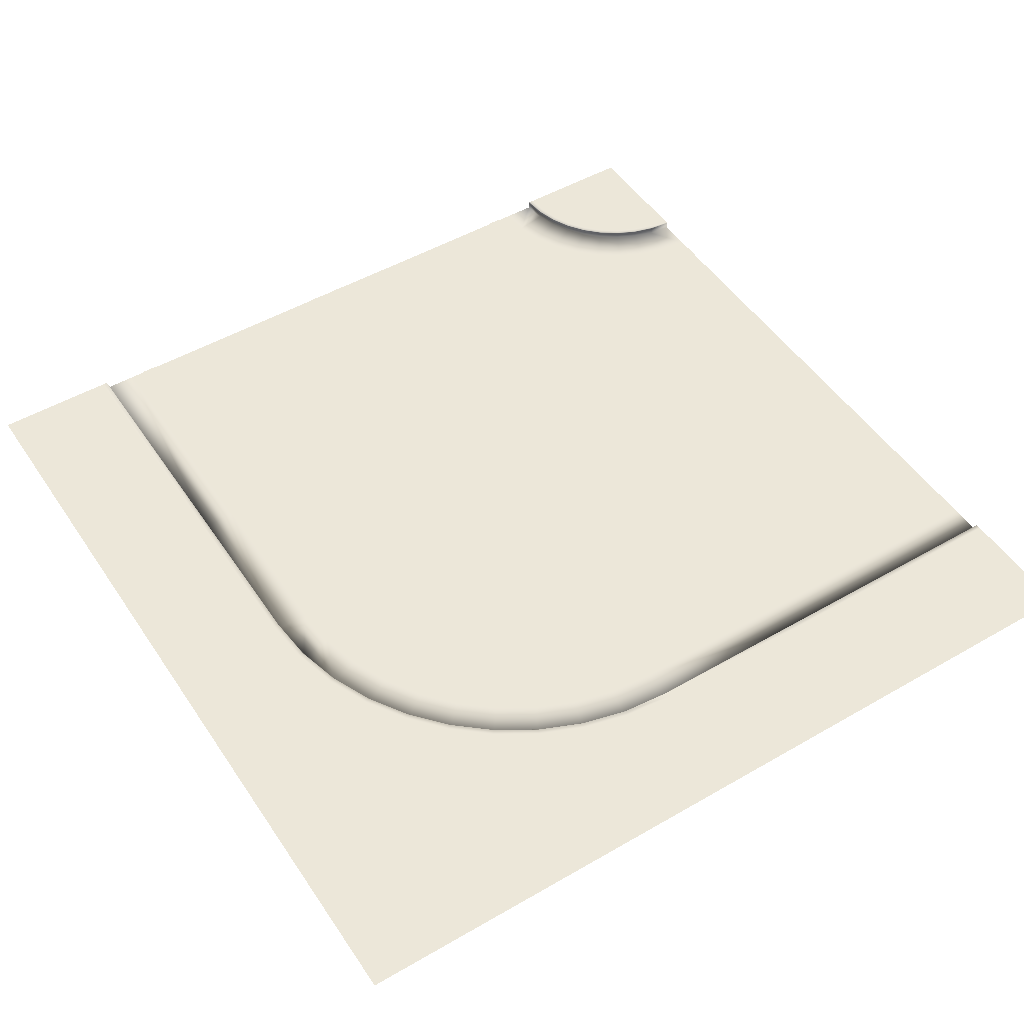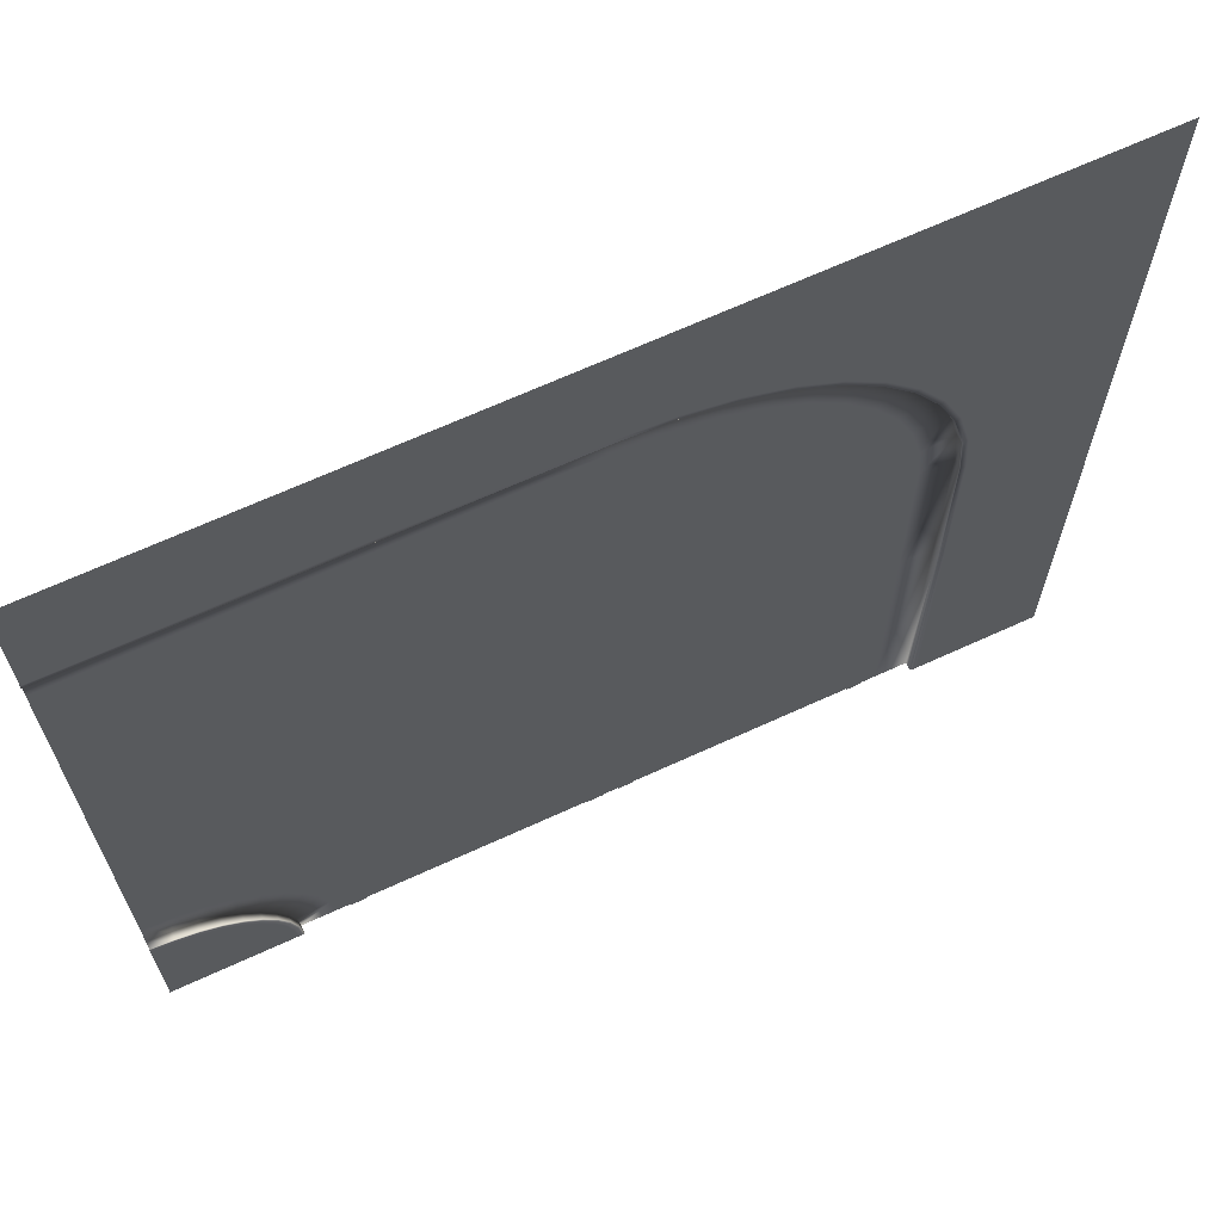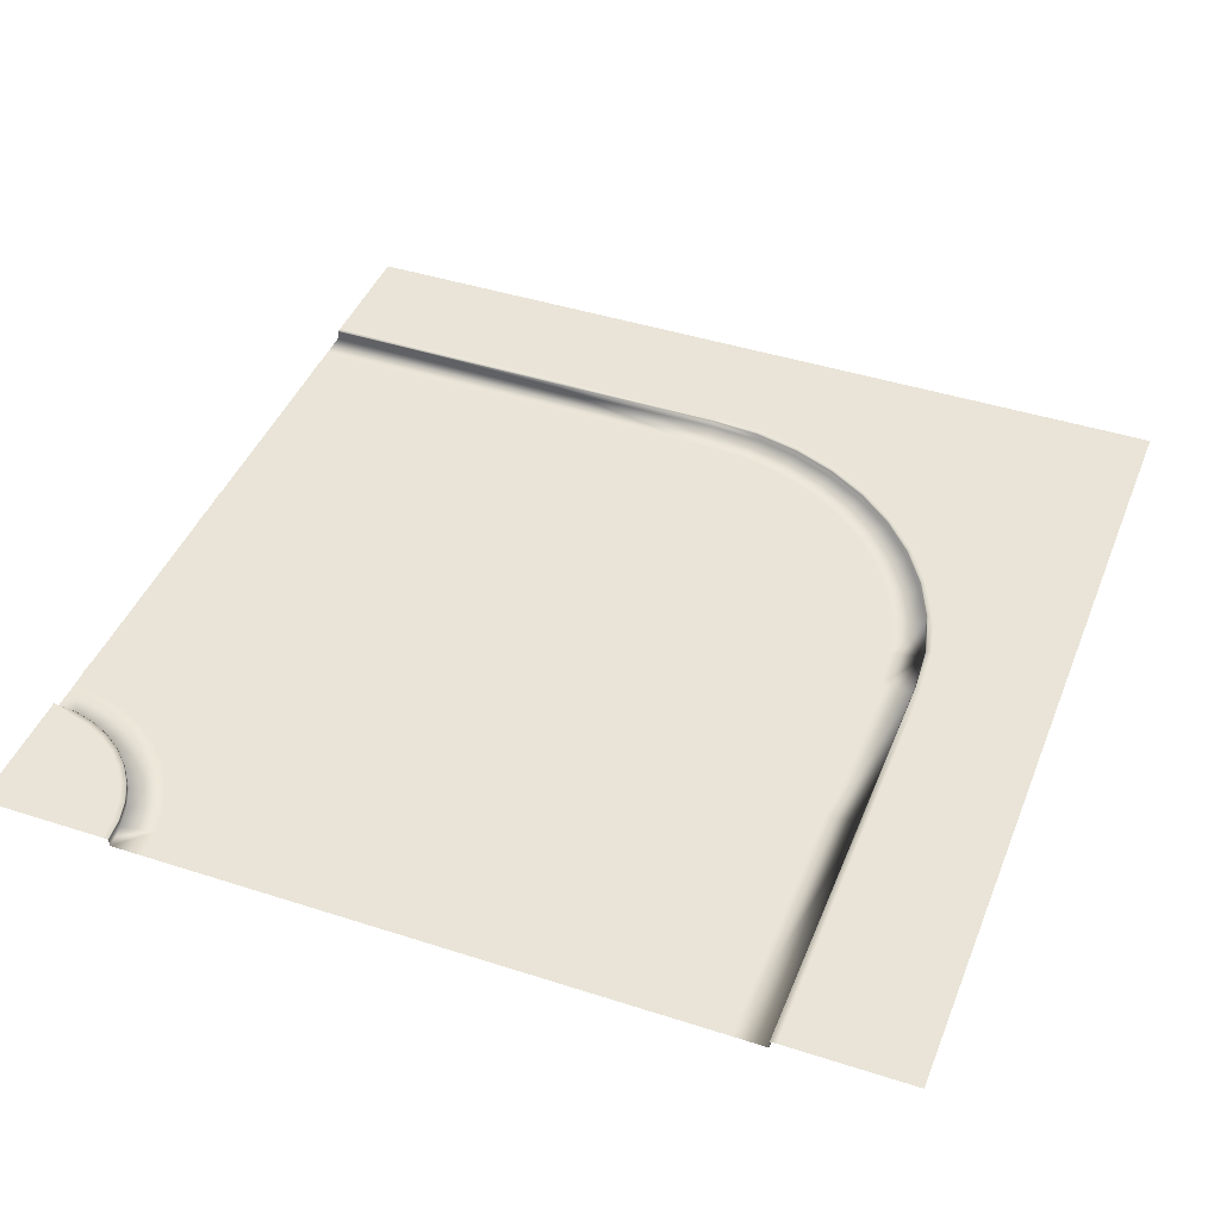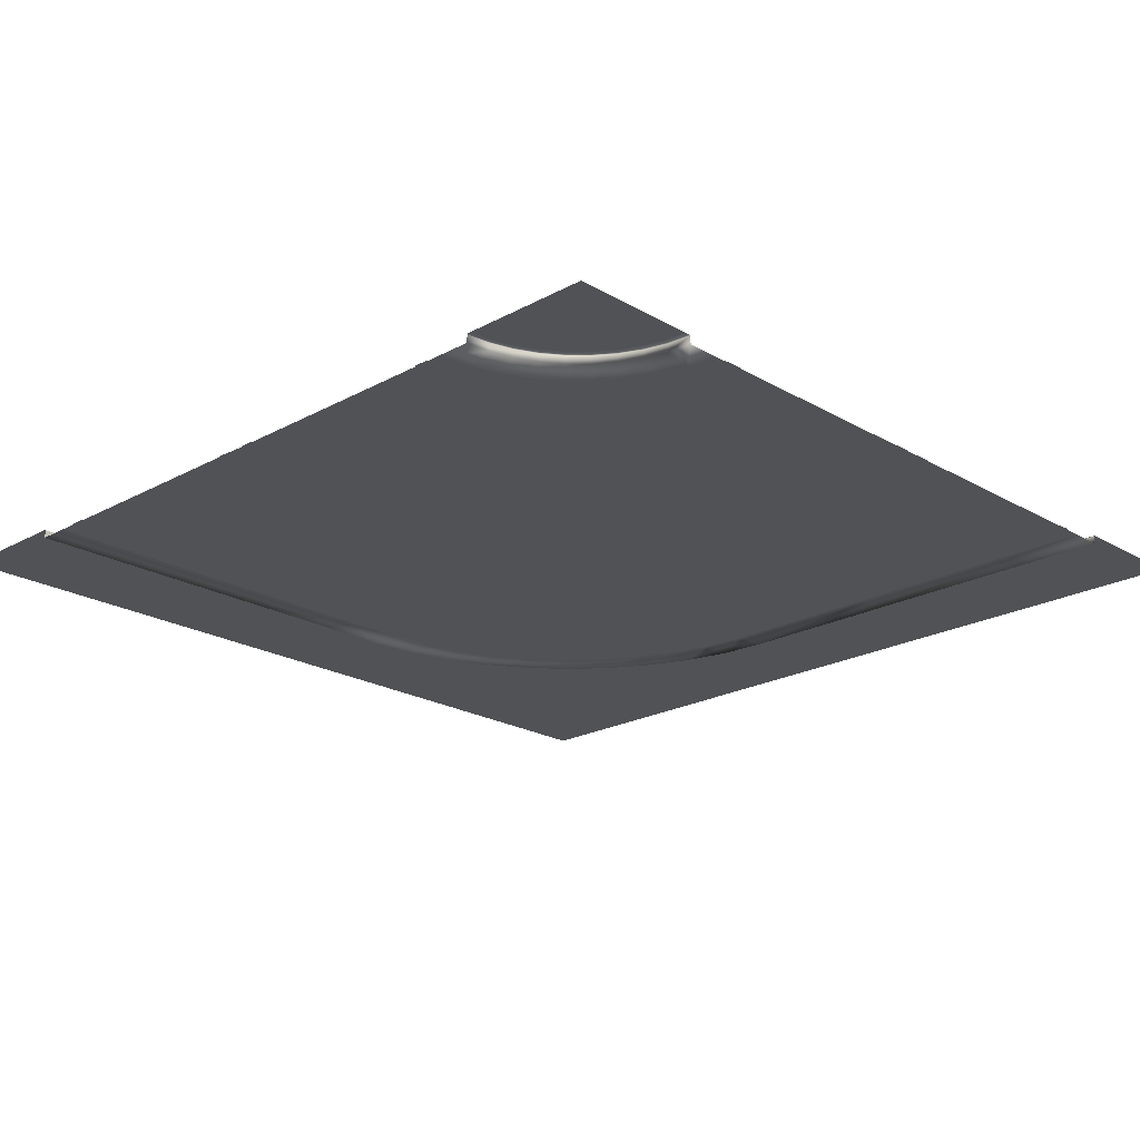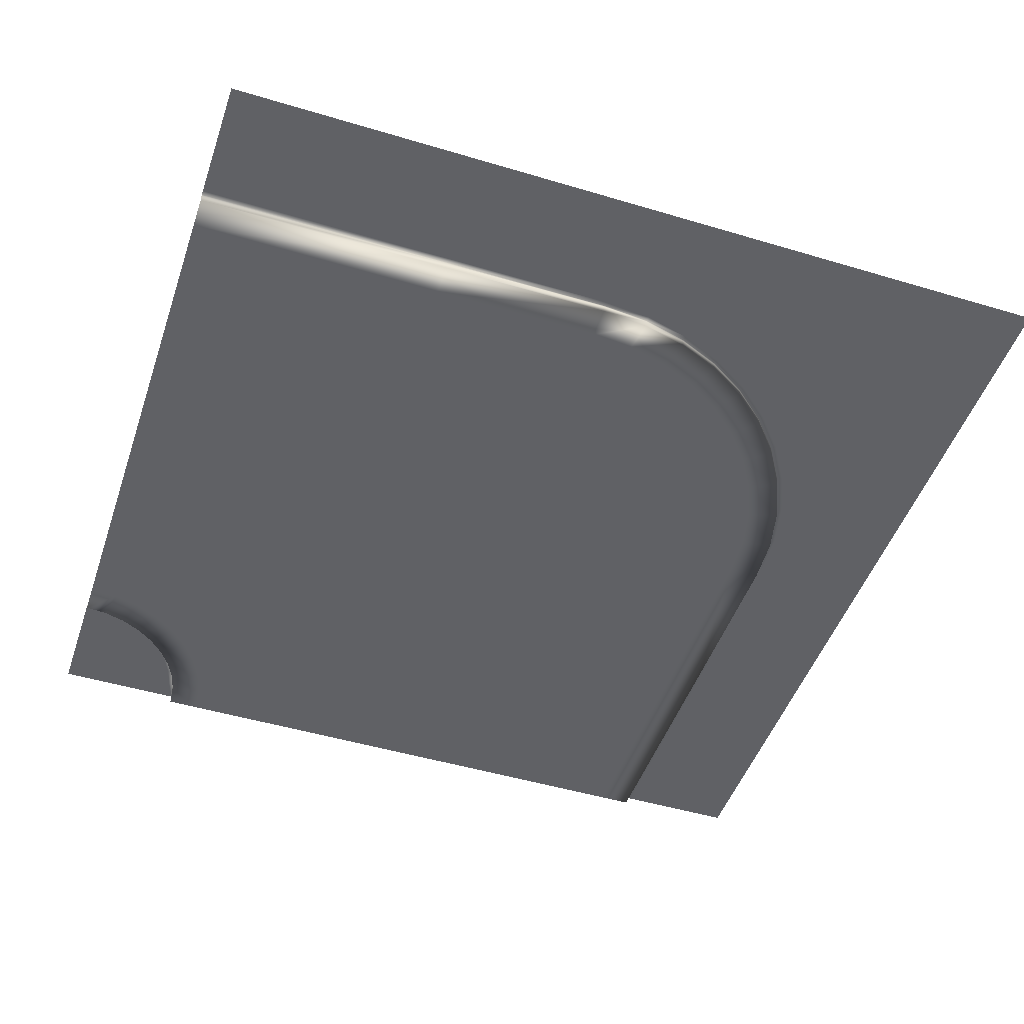
<metadata>
{"format":"obj","ext":"obj","renderer":"f3d","projection":"perspective","resolution":1024,"background":"white","views":[{"elev":49.7,"azim":-32.6,"up":"+Y"},{"elev":67.1,"azim":155.3,"up":"+Z"},{"elev":43.4,"azim":-159.1,"up":"+Y"},{"elev":-21.3,"azim":134.2,"up":"+Y"},{"elev":-48.1,"azim":-108.6,"up":"+Y"}]}
</metadata>
<code>
o Road-Turn
v -4.177 -2.6e-05 -10
v 0.165 0.01367 -10
v 0.527 0.01367 -10
v -0.56 0.01367 -10
v -0.198 0.01367 -10
v 10 -2.5e-05 4.177
v 10 0.01367 -0.527
v 10 0.01367 -0.165
v 10 0.01367 0.198
v 10 0.01367 0.56
v 4.177 -2.7e-05 -10
v 6.257 -2.7e-05 -10
v 7.007 -2.7e-05 -10
v 7.151 0.1949 -10
v 10 0.1949 -10
v 7.012 0.1749 -10
v 7.032 0.1949 -10
v 5.557 0.01999 -10
v 5.906 0.01999 -10
v -6.257 -2.7e-05 -10
v -7.007 -2.7e-05 -10
v -7.151 0.1949 -10
v -10 0.1949 -10
v -7.012 0.1749 -10
v -7.032 0.1949 -10
v -5.557 0.01999 -10
v -5.906 0.01999 -10
v 10 -2.4e-05 -6.257
v 10 -2.4e-05 -4.177
v 10 -2.4e-05 -7.007
v 10 0.01999 -5.906
v 10 0.01999 -5.557
v 10 -2.4e-05 6.257
v 10 -2.4e-05 7.007
v 10 0.1949 10
v 10 0.1749 7.012
v 10 0.1949 7.151
v 10 0.1949 7.032
v 10 0.01999 5.906
v 10 0.01999 5.557
v 9.331 -2.6e-05 -6.317
v 8.695 -2.7e-05 -6.491
v 8.11 -2.9e-05 -6.769
v 7.588 -3e-05 -7.138
v 7.138 -3.1e-05 -7.588
v 6.769 -3.1e-05 -8.11
v 6.491 -3.1e-05 -8.695
v 6.317 -2.9e-05 -9.331
v 7.055 -2.9e-05 -9.464
v 7.194 -3e-05 -8.956
v 7.416 -3e-05 -8.489
v 7.711 -3e-05 -8.072
v 8.072 -2.9e-05 -7.711
v 8.489 -2.8e-05 -7.416
v 8.956 -2.7e-05 -7.194
v 9.464 -2.5e-05 -7.055
v 7.06 0.1749 -9.465
v 7.199 0.1749 -8.958
v 7.42 0.1749 -8.492
v 7.715 0.1749 -8.075
v 8.075 0.1749 -7.715
v 8.492 0.1749 -7.42
v 8.958 0.1749 -7.199
v 9.465 0.1749 -7.06
v 7.079 0.1949 -9.469
v 7.218 0.1949 -8.965
v 7.438 0.1949 -8.502
v 7.731 0.1949 -8.088
v 8.088 0.1949 -7.731
v 8.502 0.1949 -7.438
v 8.965 0.1949 -7.218
v 9.469 0.1949 -7.079
v 7.197 0.1949 -9.49
v 7.33 0.1949 -9.007
v 7.541 0.1949 -8.562
v 7.822 0.1949 -8.165
v 8.165 0.1949 -7.822
v 8.562 0.1949 -7.541
v 9.007 0.1949 -7.33
v 9.49 0.1949 -7.197
v 9.202 0.01999 -5.628
v 8.451 0.01999 -5.835
v 7.759 0.01999 -6.164
v 7.138 0.01999 -6.603
v 6.603 0.01999 -7.138
v 6.164 0.01999 -7.759
v 5.835 0.01999 -8.451
v 5.628 0.01999 -9.202
v 5.973 0.01999 -9.265
v 6.163 0.01999 -8.573
v 6.466 0.01999 -7.935
v 6.87 0.01999 -7.364
v 7.364 0.01999 -6.87
v 7.935 0.01999 -6.466
v 8.573 0.01999 -6.163
v 9.265 0.01999 -5.973
v 1e-06 -2.4e-05 6.257
v 0 -2.4e-05 7.007
v -1e-06 0.1949 10
v -1e-06 0.1749 7.012
v -1e-06 0.1949 7.151
v -1e-06 0.1949 7.032
v 0 0.01999 5.906
v 0 0.01999 5.557
v -6.257 -2.7e-05 0
v -7.007 -2.7e-05 0
v -7.151 0.1949 0
v -10 0.1949 0
v -7.012 0.1749 0
v -7.032 0.1949 0
v -5.557 0.01999 0
v -5.906 0.01999 0
v 4.177 -2.5e-05 -4.177
v 6.257 -2.5e-05 -6.257
v 1e-06 -2.4e-05 4.177
v -4.177 -2.7e-05 0
v 4 -2.4e-05 6.257
v 4 -2.4e-05 7.007
v 4 0.1949 7.151
v 4 0.1949 10
v 4 0.1949 7.032
v 4 0.1749 7.012
v -10 0.1949 -4
v -7.151 0.1949 -4
v -7.012 0.1749 -4
v -7.007 -2.7e-05 -4
v -6.257 -2.7e-05 -4
v -7.032 0.1949 -4
v -4.177 -2.7e-05 -4
v -0.198 0.01367 -4
v -0.56 0.01367 -4
v 0.527 0.01367 -4
v 0.165 0.01367 -4
v 4 0.01367 0.56
v 4 0.01367 0.198
v 4 0.01367 -0.527
v -1.616 0.1949 9.869
v -3.158 0.1949 9.489
v -4.595 0.1948 8.881
v -5.905 0.1948 8.068
v -7.069 0.1949 7.069
v -8.068 0.1949 5.905
v -8.881 0.1949 4.595
v -9.489 0.1949 3.158
v -9.869 0.1949 1.616
v -1.159 0.1949 7.058
v -2.258 0.1949 6.786
v -3.284 0.1949 6.352
v -4.221 0.1949 5.77
v -5.055 0.1949 5.055
v -5.77 0.1949 4.221
v -6.352 0.1949 3.284
v -6.786 0.1949 2.258
v -7.058 0.1949 1.159
v -1.139 0.1949 6.939
v -2.221 0.1949 6.673
v -3.229 0.1949 6.246
v -4.15 0.1949 5.673
v -4.97 0.1949 4.97
v -5.673 0.1949 4.15
v -6.246 0.1949 3.229
v -6.673 0.1949 2.221
v -6.939 0.1949 1.139
v -1.136 0.1749 6.92
v -2.214 0.1749 6.654
v -3.22 0.1748 6.228
v -4.139 0.1748 5.657
v -4.956 0.1749 4.956
v -5.657 0.1749 4.139
v -6.228 0.1749 3.22
v -6.654 0.1749 2.214
v -6.92 0.1749 1.136
v -1.135 -5.6e-05 6.915
v -2.213 -7.4e-05 6.649
v -3.218 -8.2e-05 6.224
v -4.136 -8.1e-05 5.653
v -4.952 -7.4e-05 4.952
v -5.653 -6.3e-05 4.136
v -6.224 -5.1e-05 3.218
v -6.649 -3.9e-05 2.213
v -6.915 -3e-05 1.135
v -1.015 -5.3e-05 6.174
v -1.976 -6.9e-05 5.937
v -2.872 -7.6e-05 5.558
v -3.692 -7.5e-05 5.048
v -4.422 -6.9e-05 4.422
v -5.048 -5.9e-05 3.692
v -5.558 -4.8e-05 2.873
v -5.937 -3.7e-05 1.976
v -6.174 -3e-05 1.015
v -4.121 -2.8e-05 0.6808
v -3.964 -3.3e-05 1.319
v -3.711 -4.1e-05 1.915
v -3.371 -4.8e-05 2.463
v -2.951 -5.4e-05 2.951
v -2.463 -5.8e-05 3.371
v -1.915 -5.9e-05 3.711
v -1.319 -5.4e-05 3.964
v -0.6808 -4.3e-05 4.121
v -0.9568 0.01999 5.829
v -1.865 0.01999 5.605
v -2.713 0.01999 5.246
v -3.487 0.01999 4.766
v -4.175 0.01999 4.175
v -4.766 0.01999 3.487
v -5.246 0.01999 2.713
v -5.605 0.01999 1.865
v -5.829 0.01999 0.9568
v -5.484 0.01999 0.9006
v -5.273 0.01999 1.755
v -4.936 0.01999 2.552
v -4.483 0.01999 3.28
v -3.928 0.01999 3.928
v -3.28 0.01999 4.483
v -2.552 0.01999 4.936
v -1.755 0.01999 5.273
v -0.9006 0.01999 5.484
v -10 0.1949 10
v 10 0.1749 -7.012
v 10 0.1949 -7.151
v 10 0.1949 -7.032
v 4 0.01367 -0.165
v 4 -2.5e-05 4.177
v 3.379 0.01367 -0.2152
v 2.789 0.01367 -0.3608
v 2.239 0.01367 -0.5936
v 1.736 0.01367 -0.9058
v 1.289 0.01367 -1.289
v 0.9058 0.01367 -1.736
v 0.5936 0.01367 -2.239
v 0.3608 0.01367 -2.789
v 0.2152 0.01367 -3.379
v 0.5725 0.01367 -3.437
v 0.7043 0.01367 -2.903
v 0.9151 0.01367 -2.405
v 1.198 0.01367 -1.95
v 1.545 0.01367 -1.545
v 1.95 0.01367 -1.198
v 2.405 0.01367 -0.915
v 2.903 0.01367 -0.7043
v 3.437 0.01367 -0.5725
v 3.261 0.01367 0.5002
v 2.56 0.01367 0.3272
v 1.906 0.01367 0.05031
v 1.308 0.01367 -0.3208
v 0.7768 0.01367 -0.7768
v 0.3208 0.01367 -1.308
v -0.05031 0.01367 -1.906
v -0.3272 0.01367 -2.56
v -0.5002 0.01367 -3.261
v -0.1429 0.01367 -3.32
v 0.01631 0.01367 -2.674
v 0.2711 0.01367 -2.072
v 0.6128 0.01367 -1.522
v 1.033 0.01367 -1.033
v 1.522 0.01367 -0.6128
v 2.072 0.01367 -0.2711
v 2.674 0.01367 -0.01631
v 3.32 0.01367 0.1429
v 2.688 -2.5e-05 4.044
v 1.437 -2.5e-05 3.712
v 0.2748 -2.5e-05 3.202
v -0.7822 -2.5e-05 2.533
v -1.722 -2.5e-05 1.722
v -2.533 -2.5e-05 0.7822
v -3.202 -2.6e-05 -0.2748
v -3.712 -2.6e-05 -1.437
v -4.044 -2.6e-05 -2.688
v 4.088 -2.5e-05 0
v 10 -2.4e-05 0
v 0 -2.6e-05 -10
v 0 -2.6e-05 -4.088
v 3.432 -2.5e-05 -0.0665
v 2.807 -2.5e-05 -0.2323
v 2.226 -2.5e-05 -0.4874
v 1.697 -2.5e-05 -0.8218
v 1.227 -2.5e-05 -1.227
v 0.8218 -2.5e-05 -1.697
v 0.4874 -2.5e-05 -2.226
v 0.2323 -2.6e-05 -2.807
v 0.0665 -2.6e-05 -3.432
f 271 1 129 272
f 270 29 113 269
f 223 269 273 260
f 273 113 274
f 274 113 275
f 275 113 276
f 276 113 277
f 277 113 278
f 278 113 279
f 279 113 280
f 280 113 281
f 268 281 272 129
f 6 270 269 223
f 11 271 272 113
f 267 280 281 268
f 266 279 280 267
f 265 278 279 266
f 264 277 278 265
f 263 276 277 264
f 262 275 276 263
f 261 274 275 262
f 260 273 274 261
f 272 281 113
f 273 269 113
f 223 115 97 117
f 129 1 20 127
f 6 223 117 33
f 116 129 127 105
f 116 105 190 191
f 191 190 189 192
f 192 189 188 193
f 193 188 187 194
f 194 187 186 195
f 195 186 185 196
f 196 185 184 197
f 197 184 183 198
f 198 183 182 199
f 199 182 97 115
f 118 117 97 98
f 120 119 101 99
f 124 123 108 107
f 127 126 106 105
f 35 37 119 120
f 34 33 117 118
f 20 21 126 127
f 22 23 123 124
f 105 106 181 190
f 107 108 145 154
f 154 145 144 153
f 153 144 143 152
f 152 143 142 151
f 151 142 141 150
f 150 141 140 149
f 149 140 139 148
f 148 139 138 147
f 147 138 137 146
f 146 137 99 101
f 190 181 180 189
f 189 180 179 188
f 188 179 178 187
f 187 178 177 186
f 186 177 176 185
f 185 176 175 184
f 184 175 174 183
f 183 174 173 182
f 182 173 98 97
f 32 31 96 81
f 81 96 95 82
f 82 95 94 83
f 83 94 93 84
f 84 93 92 85
f 85 92 91 86
f 86 91 90 87
f 87 90 89 88
f 88 89 19 18
f 39 40 104 103
f 26 27 112 111
f 111 112 208 209
f 209 208 207 210
f 210 207 206 211
f 211 206 205 212
f 212 205 204 213
f 213 204 203 214
f 214 203 202 215
f 215 202 201 216
f 216 201 200 217
f 217 200 103 104
f 3 2 133 132
f 5 4 131 130
f 10 9 135 134
f 8 7 136 222
f 222 136 241 224
f 224 241 240 225
f 225 240 239 226
f 226 239 238 227
f 227 238 237 228
f 228 237 236 229
f 229 236 235 230
f 230 235 234 231
f 231 234 233 232
f 232 233 132 133
f 134 135 259 242
f 242 259 258 243
f 243 258 257 244
f 244 257 256 245
f 245 256 255 246
f 246 255 254 247
f 247 254 253 248
f 248 253 252 249
f 249 252 251 250
f 250 251 130 131
f 30 219 64 56
f 219 221 72 64
f 221 220 80 72
f 56 64 63 55
f 55 63 62 54
f 54 62 61 53
f 53 61 60 52
f 52 60 59 51
f 51 59 58 50
f 50 58 57 49
f 49 57 16 13
f 64 72 71 63
f 63 71 70 62
f 62 70 69 61
f 61 69 68 60
f 60 68 67 59
f 59 67 66 58
f 58 66 65 57
f 57 65 17 16
f 72 80 79 71
f 71 79 78 70
f 70 78 77 69
f 69 77 76 68
f 68 76 75 67
f 67 75 74 66
f 66 74 73 65
f 65 73 14 17
f 119 121 102 101
f 121 122 100 102
f 122 118 98 100
f 126 125 109 106
f 128 124 107 110
f 125 128 110 109
f 36 34 118 122
f 38 36 122 121
f 37 38 121 119
f 24 25 128 125
f 25 22 124 128
f 21 24 125 126
f 106 109 172 181
f 109 110 163 172
f 110 107 154 163
f 163 154 153 162
f 162 153 152 161
f 161 152 151 160
f 160 151 150 159
f 159 150 149 158
f 158 149 148 157
f 157 148 147 156
f 156 147 146 155
f 155 146 101 102
f 172 163 162 171
f 171 162 161 170
f 170 161 160 169
f 169 160 159 168
f 168 159 158 167
f 167 158 157 166
f 166 157 156 165
f 165 156 155 164
f 164 155 102 100
f 181 172 171 180
f 180 171 170 179
f 179 170 169 178
f 178 169 168 177
f 177 168 167 176
f 176 167 166 175
f 175 166 165 174
f 174 165 164 173
f 173 164 100 98
f 28 30 56 41
f 220 15 80
f 41 56 55 42
f 42 55 54 43
f 43 54 53 44
f 44 53 52 45
f 45 52 51 46
f 46 51 50 47
f 47 50 49 48
f 48 49 13 12
f 80 15 79
f 79 15 78
f 78 15 77
f 77 15 76
f 76 15 75
f 75 15 74
f 74 15 73
f 73 15 14
f 48 12 114
f 48 114 47
f 47 114 46
f 46 114 45
f 45 114 44
f 44 114 43
f 43 114 42
f 42 114 41
f 41 114 28
f 28 114 113 29
f 12 11 113 114
f 218 141 142
f 145 108 218
f 218 99 137
f 218 137 138
f 144 145 218
f 143 144 218
f 218 138 139
f 218 139 140
f 142 143 218
f 218 140 141
f 194 195 264 265
f 195 196 263 264
f 196 197 262 263
f 197 198 261 262
f 198 199 260 261
f 199 115 223 260
f 191 268 129 116
f 191 192 267 268
f 192 193 266 267
f 193 194 265 266

</code>
